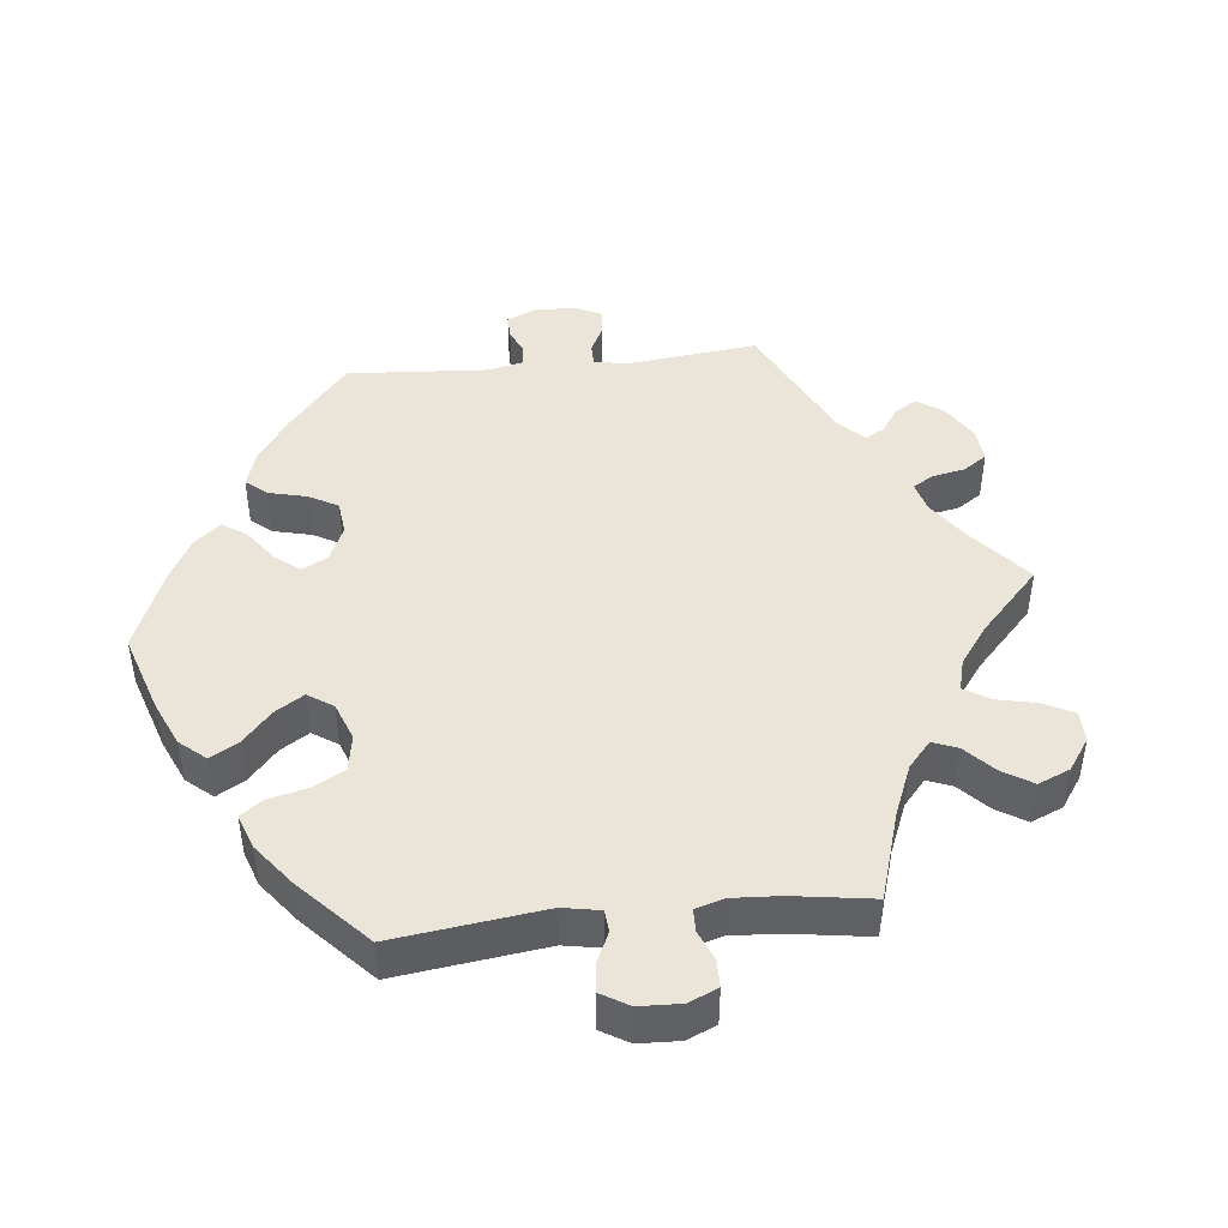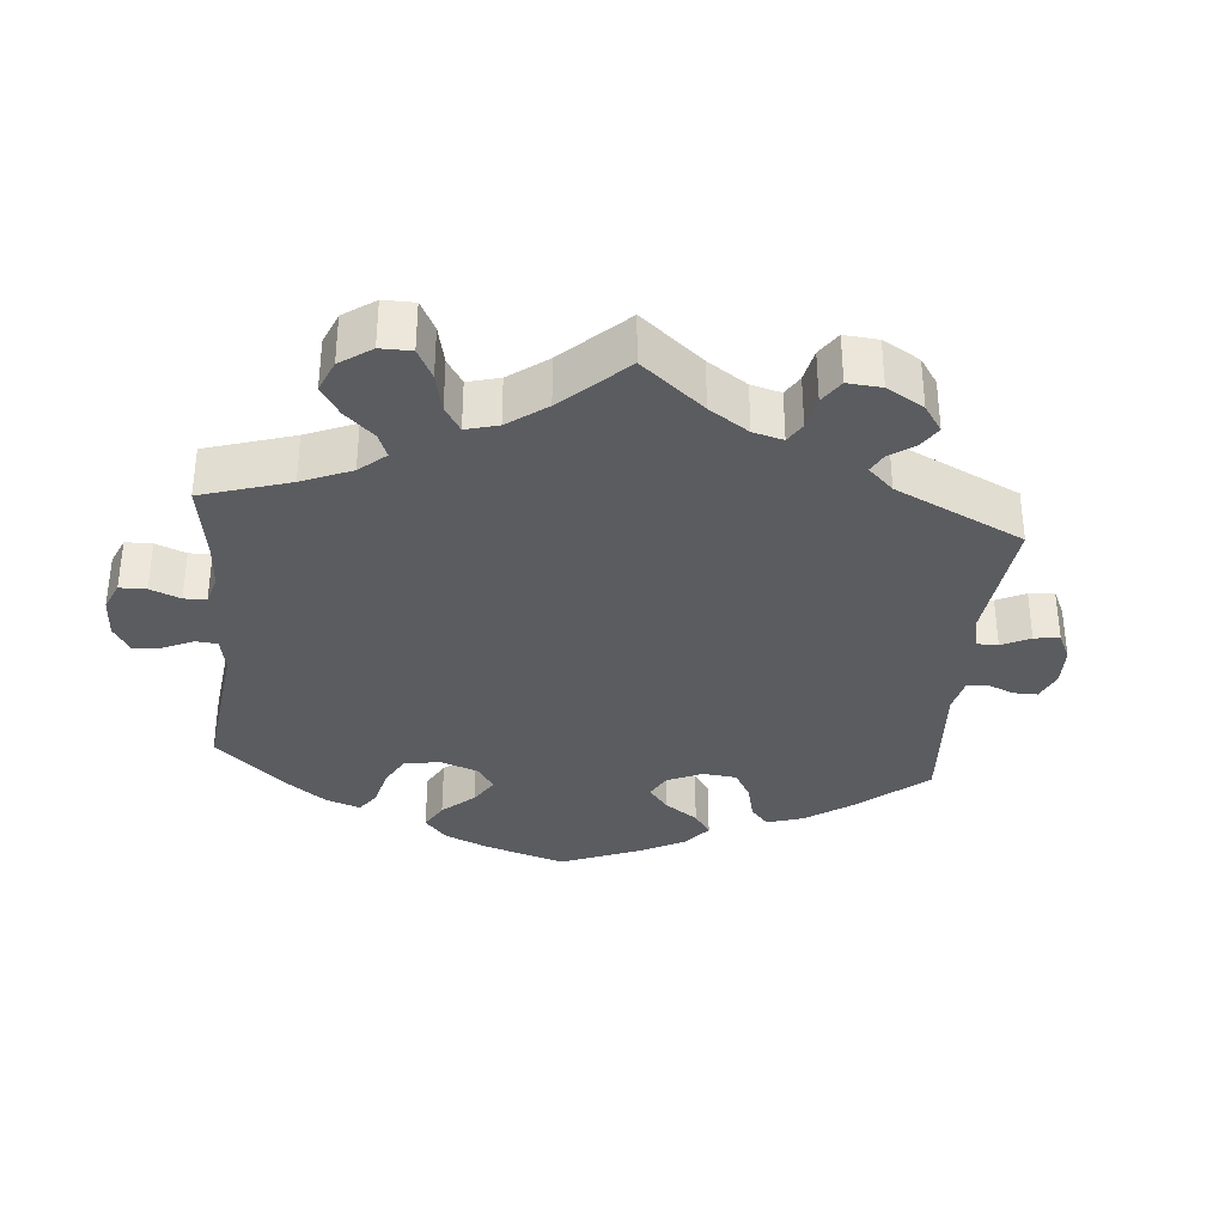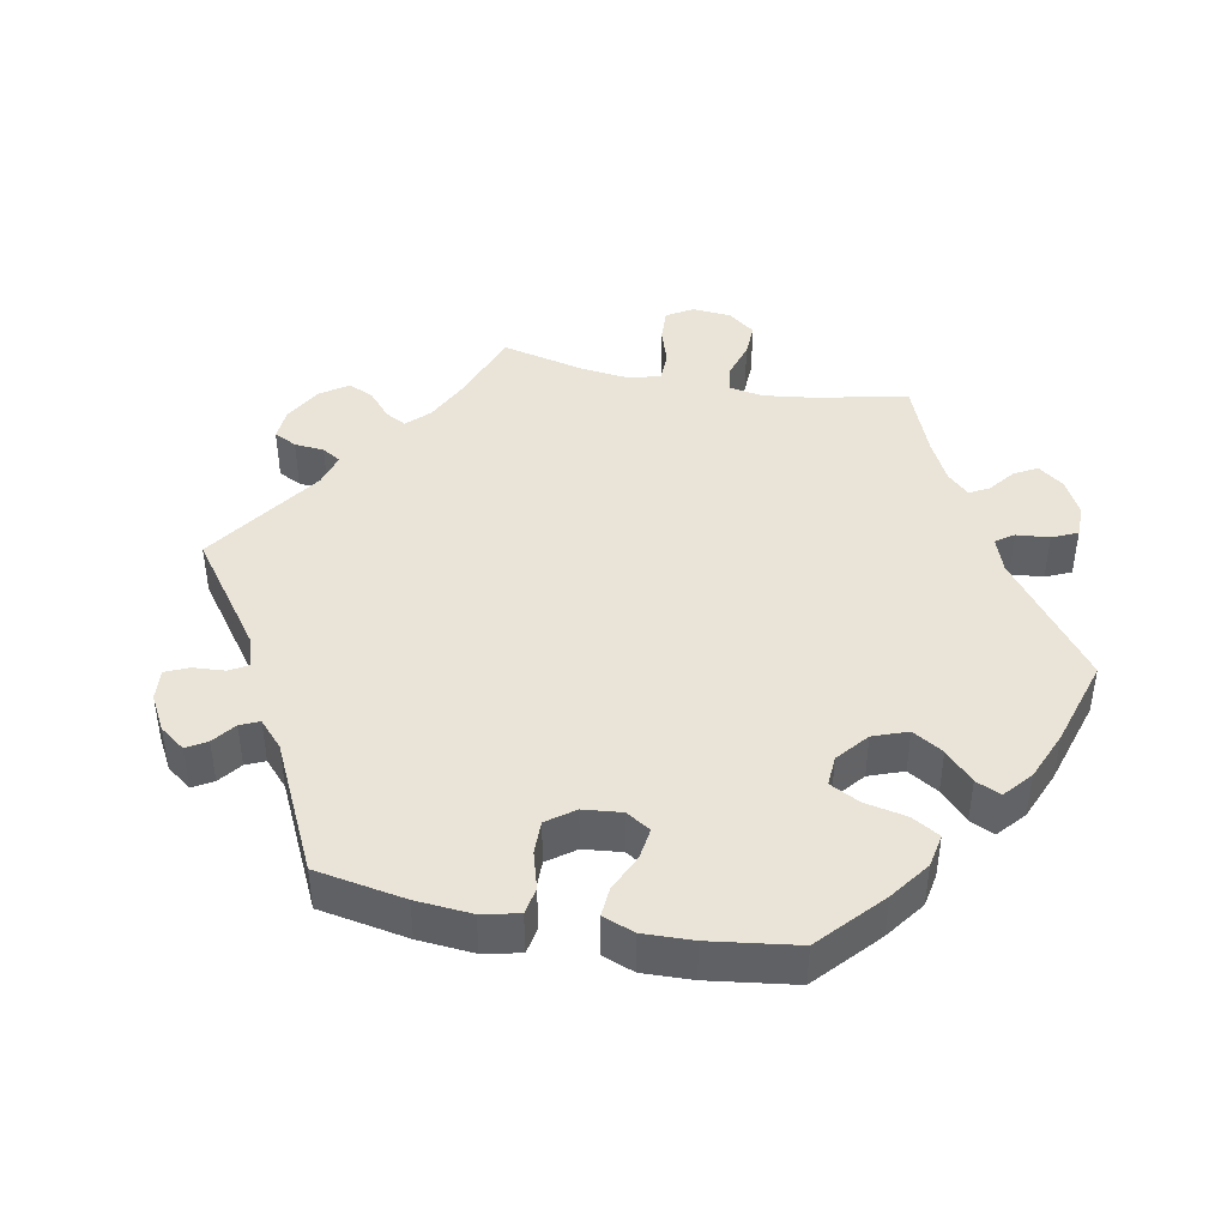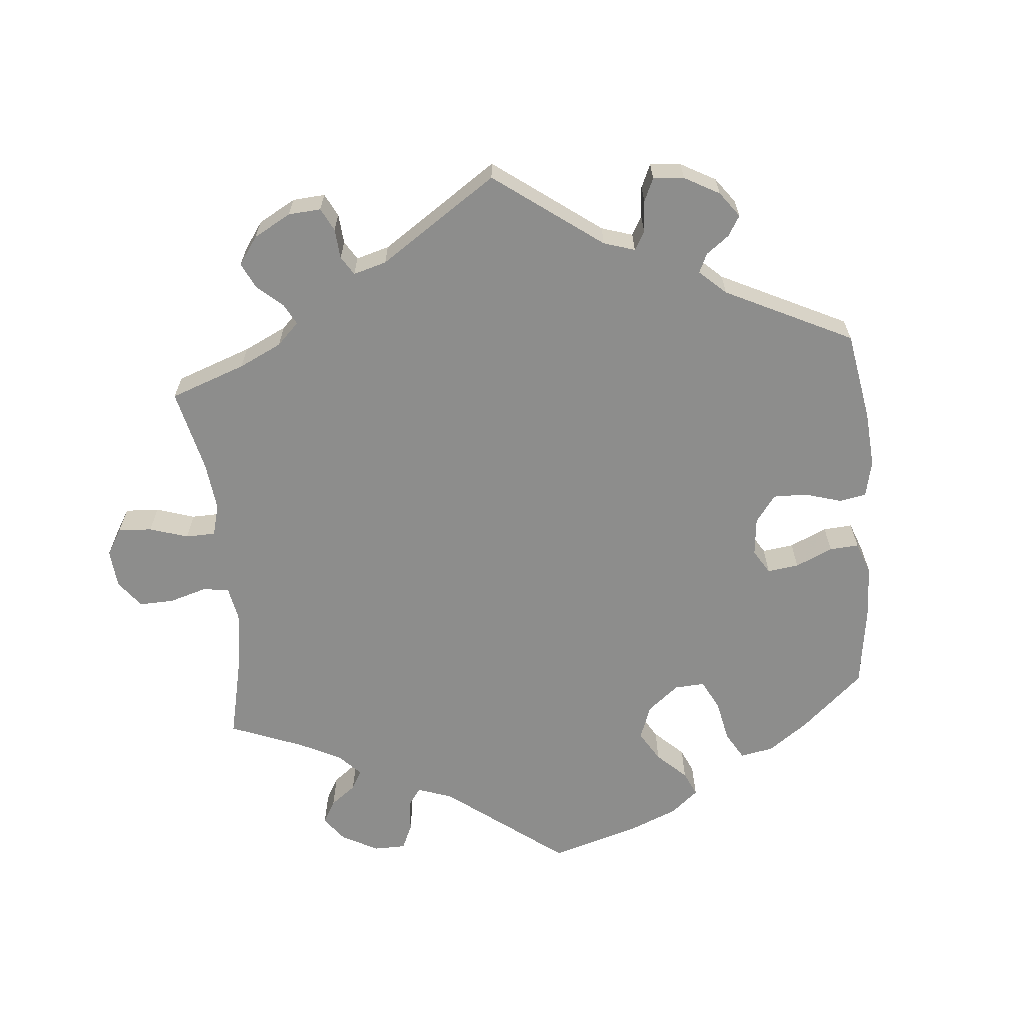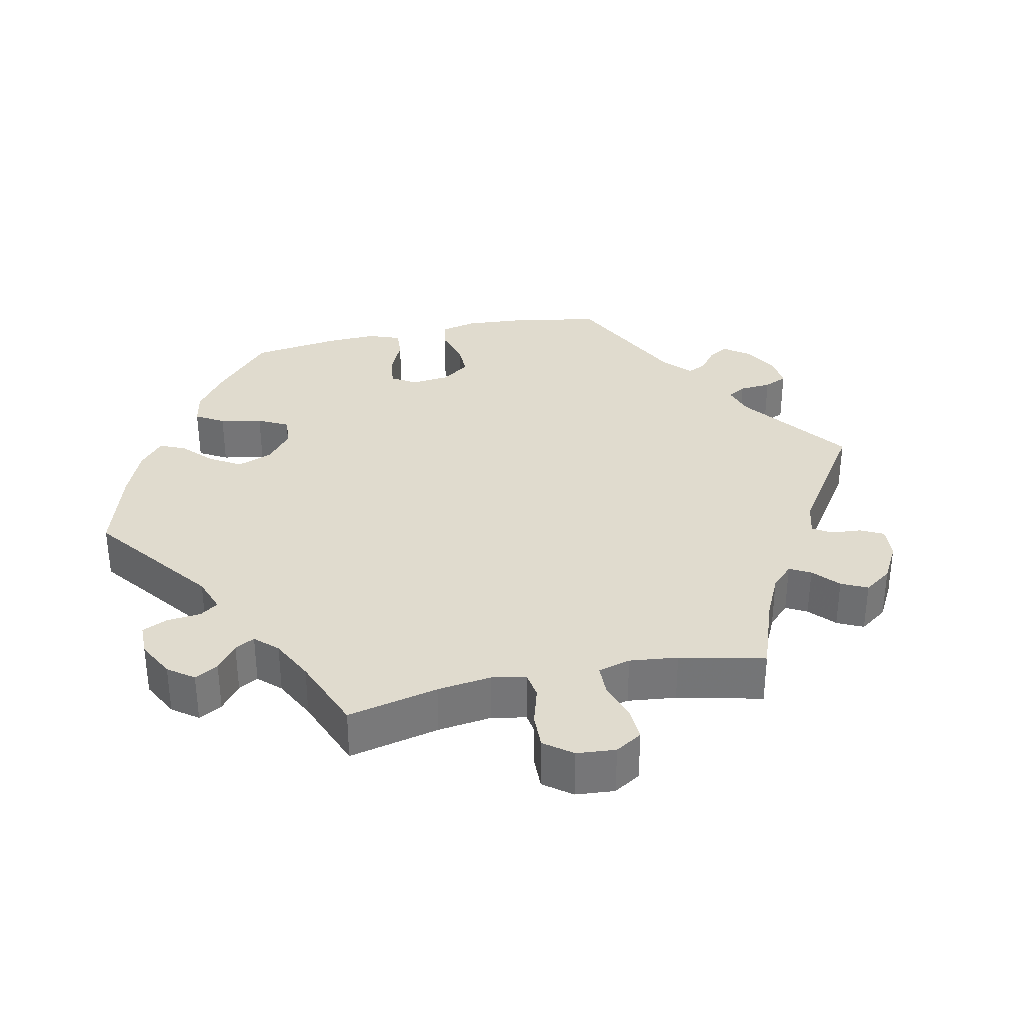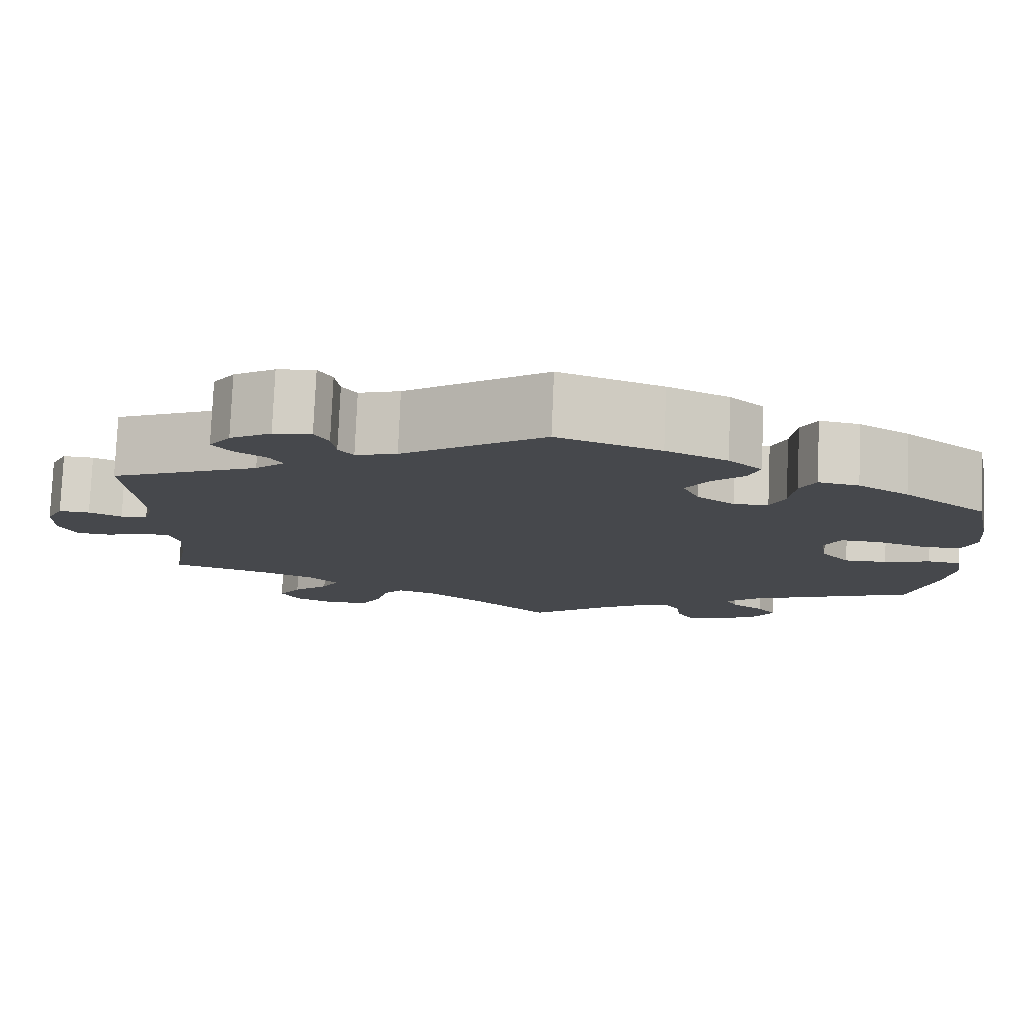
<metadata>
{"format":"obj","ext":"obj","renderer":"f3d","projection":"perspective","resolution":1024,"background":"white","views":[{"elev":45.1,"azim":143.9,"up":"+Y"},{"elev":-34.1,"azim":-125.1,"up":"+Y"},{"elev":43.2,"azim":41.2,"up":"+Y"},{"elev":-64.4,"azim":-54.7,"up":"+Y"},{"elev":33.5,"azim":-162.2,"up":"+Y"},{"elev":78.6,"azim":2.4,"up":"+Z"}]}
</metadata>
<code>
v -0.095 0.07 -0.49
v -0.155 0.07 -0.444
v -0.201 0.07 -0.428
v -0.224 0.07 -0.457
v -0.237 0.07 -0.511
v -0.26 0.07 -0.554
v -0.308 0.07 -0.56
v -0.357 0.07 -0.537
v -0.378 0.07 -0.499
v -0.352 0.07 -0.459
v -0.31 0.07 -0.421
v -0.29 0.07 -0.384
v -0.323 0.07 -0.351
v -0.385 0.07 -0.324
v -0.501 0.07 -0.289
v -0.481 0.07 -0.178
v -0.476 0.07 -0.112
v -0.487 0.07 -0.07
v -0.52 0.07 -0.069
v -0.565 0.07 -0.084
v -0.605 0.07 -0.081
v -0.625 0.07 -0.038
v -0.624 0.07 0.022
v -0.604 0.07 0.063
v -0.568 0.07 0.061
v -0.53 0.07 0.043
v -0.499 0.07 0.044
v -0.487 0.07 0.091
v -0.501 0.07 0.289
v -0.329 0.07 0.364
v -0.295 0.07 0.395
v -0.31 0.07 0.421
v -0.347 0.07 0.446
v -0.368 0.07 0.475
v -0.343 0.07 0.511
v -0.295 0.07 0.54
v -0.251 0.07 0.545
v -0.235 0.07 0.516
v -0.23 0.07 0.476
v -0.213 0.07 0.452
v -0.165 0.07 0.467
v 0 0.07 0.578
v 0.12 0.07 0.534
v 0.191 0.07 0.5
v 0.23 0.07 0.464
v 0.217 0.07 0.428
v 0.177 0.07 0.39
v 0.153 0.07 0.35
v 0.172 0.07 0.306
v 0.216 0.07 0.274
v 0.256 0.07 0.275
v 0.273 0.07 0.316
v 0.279 0.07 0.373
v 0.297 0.07 0.41
v 0.344 0.07 0.402
v 0.403 0.07 0.365
v 0.5 0.07 0.289
v 0.524 0.07 0.174
v 0.531 0.07 0.106
v 0.515 0.07 0.061
v 0.47 0.07 0.061
v 0.413 0.07 0.08
v 0.366 0.07 0.082
v 0.347 0.07 0.044
v 0.356 0.07 -0.012
v 0.389 0.07 -0.052
v 0.439 0.07 -0.051
v 0.493 0.07 -0.035
v 0.531 0.07 -0.039
v 0.54 0.07 -0.089
v 0.53 0.07 -0.163
v 0.5 0.07 -0.289
v 0.306 0.07 -0.37
v 0.266 0.07 -0.404
v 0.279 0.07 -0.432
v 0.317 0.07 -0.459
v 0.34 0.07 -0.491
v 0.318 0.07 -0.53
v 0.269 0.07 -0.561
v 0.225 0.07 -0.566
v 0.206 0.07 -0.534
v 0.2 0.07 -0.489
v 0.184 0.07 -0.462
v 0.143 0.07 -0.472
v 0.088 0.07 -0.508
v 0 0.07 -0.578
v -0.095 0 -0.49
v -0.155 0 -0.444
v -0.201 0 -0.428
v -0.224 0 -0.457
v -0.237 0 -0.511
v -0.26 0 -0.554
v -0.308 0 -0.56
v -0.357 0 -0.537
v -0.378 0 -0.499
v -0.352 0 -0.459
v -0.31 0 -0.421
v -0.29 0 -0.384
v -0.323 0 -0.351
v -0.385 0 -0.324
v -0.501 0 -0.289
v -0.481 0 -0.178
v -0.476 0 -0.112
v -0.487 0 -0.07
v -0.52 0 -0.069
v -0.565 0 -0.084
v -0.605 0 -0.081
v -0.625 0 -0.038
v -0.624 0 0.022
v -0.604 0 0.063
v -0.568 0 0.061
v -0.53 0 0.043
v -0.499 0 0.044
v -0.487 0 0.091
v -0.501 0 0.289
v -0.329 0 0.364
v -0.295 0 0.395
v -0.31 0 0.421
v -0.347 0 0.446
v -0.368 0 0.475
v -0.343 0 0.511
v -0.295 0 0.54
v -0.251 0 0.545
v -0.235 0 0.516
v -0.23 0 0.476
v -0.213 0 0.452
v -0.165 0 0.467
v 0 0 0.578
v 0.12 0 0.534
v 0.191 0 0.5
v 0.23 0 0.464
v 0.217 0 0.428
v 0.177 0 0.39
v 0.153 0 0.35
v 0.172 0 0.306
v 0.216 0 0.274
v 0.256 0 0.275
v 0.273 0 0.316
v 0.279 0 0.373
v 0.297 0 0.41
v 0.344 0 0.402
v 0.403 0 0.365
v 0.5 0 0.289
v 0.524 0 0.174
v 0.531 0 0.106
v 0.515 0 0.061
v 0.47 0 0.061
v 0.413 0 0.08
v 0.366 0 0.082
v 0.347 0 0.044
v 0.356 0 -0.012
v 0.389 0 -0.052
v 0.439 0 -0.051
v 0.493 0 -0.035
v 0.531 0 -0.039
v 0.54 0 -0.089
v 0.53 0 -0.163
v 0.5 0 -0.289
v 0.306 0 -0.37
v 0.266 0 -0.404
v 0.279 0 -0.432
v 0.317 0 -0.459
v 0.34 0 -0.491
v 0.318 0 -0.53
v 0.269 0 -0.561
v 0.225 0 -0.566
v 0.206 0 -0.534
v 0.2 0 -0.489
v 0.184 0 -0.462
v 0.143 0 -0.472
v 0.088 0 -0.508
v 0 0 -0.578
f 85 86 1
f 84 85 1 2
f 83 84 2 3
f 79 80 81 82
f 79 82 83
f 78 79 83
f 75 76 77 78
f 74 75 78 83
f 73 74 83 3
f 71 72 73 3
f 67 68 69 70
f 66 67 70 71
f 59 60 61 62
f 59 62 63
f 58 59 63
f 57 58 63
f 56 57 63
f 55 56 63 64
f 52 53 54 55
f 51 52 55 64
f 44 45 46 47
f 44 47 48
f 41 42 43 44
f 40 41 44 48
f 36 37 38 39
f 36 39 40
f 35 36 40
f 32 33 34 35
f 31 32 35 40
f 30 31 40 48
f 28 29 30 48
f 23 24 25 26
f 23 26 27
f 22 23 27
f 19 20 21 22
f 18 19 22 27
f 17 18 27 28
f 14 15 16
f 13 14 16 17
f 12 13 17 28
f 8 9 10 11
f 8 11 12
f 7 8 12
f 4 5 6 7
f 3 4 7 12
f 66 71 3 12
f 50 51 64 65
f 49 50 65
f 12 28 48 49
f 12 49 65
f 12 65 66
f 87 172 171
f 88 87 171 170
f 89 88 170 169
f 168 167 166 165
f 169 168 165
f 169 165 164
f 164 163 162 161
f 169 164 161 160
f 89 169 160 159
f 89 159 158 157
f 156 155 154 153
f 157 156 153 152
f 148 147 146 145
f 149 148 145
f 149 145 144
f 149 144 143
f 149 143 142
f 150 149 142 141
f 141 140 139 138
f 150 141 138 137
f 133 132 131 130
f 134 133 130
f 130 129 128 127
f 134 130 127 126
f 125 124 123 122
f 126 125 122
f 126 122 121
f 121 120 119 118
f 126 121 118 117
f 134 126 117 116
f 134 116 115 114
f 112 111 110 109
f 113 112 109
f 113 109 108
f 108 107 106 105
f 113 108 105 104
f 114 113 104 103
f 102 101 100
f 103 102 100 99
f 114 103 99 98
f 97 96 95 94
f 98 97 94
f 98 94 93
f 93 92 91 90
f 98 93 90 89
f 98 89 157 152
f 151 150 137 136
f 151 136 135
f 135 134 114 98
f 151 135 98
f 152 151 98
f 1 87 88 2
f 2 88 89 3
f 3 89 90 4
f 4 90 91 5
f 5 91 92 6
f 6 92 93 7
f 7 93 94 8
f 8 94 95 9
f 9 95 96 10
f 10 96 97 11
f 11 97 98 12
f 12 98 99 13
f 13 99 100 14
f 14 100 101 15
f 15 101 102 16
f 16 102 103 17
f 17 103 104 18
f 18 104 105 19
f 19 105 106 20
f 20 106 107 21
f 21 107 108 22
f 22 108 109 23
f 23 109 110 24
f 24 110 111 25
f 25 111 112 26
f 26 112 113 27
f 27 113 114 28
f 28 114 115 29
f 29 115 116 30
f 30 116 117 31
f 31 117 118 32
f 32 118 119 33
f 33 119 120 34
f 34 120 121 35
f 35 121 122 36
f 36 122 123 37
f 37 123 124 38
f 38 124 125 39
f 39 125 126 40
f 40 126 127 41
f 41 127 128 42
f 42 128 129 43
f 43 129 130 44
f 44 130 131 45
f 45 131 132 46
f 46 132 133 47
f 47 133 134 48
f 48 134 135 49
f 49 135 136 50
f 50 136 137 51
f 51 137 138 52
f 52 138 139 53
f 53 139 140 54
f 54 140 141 55
f 55 141 142 56
f 56 142 143 57
f 57 143 144 58
f 58 144 145 59
f 59 145 146 60
f 60 146 147 61
f 61 147 148 62
f 62 148 149 63
f 63 149 150 64
f 64 150 151 65
f 65 151 152 66
f 66 152 153 67
f 67 153 154 68
f 68 154 155 69
f 69 155 156 70
f 70 156 157 71
f 71 157 158 72
f 72 158 159 73
f 73 159 160 74
f 74 160 161 75
f 75 161 162 76
f 76 162 163 77
f 77 163 164 78
f 78 164 165 79
f 79 165 166 80
f 80 166 167 81
f 81 167 168 82
f 82 168 169 83
f 83 169 170 84
f 84 170 171 85
f 85 171 172 86
f 86 172 87 1

</code>
